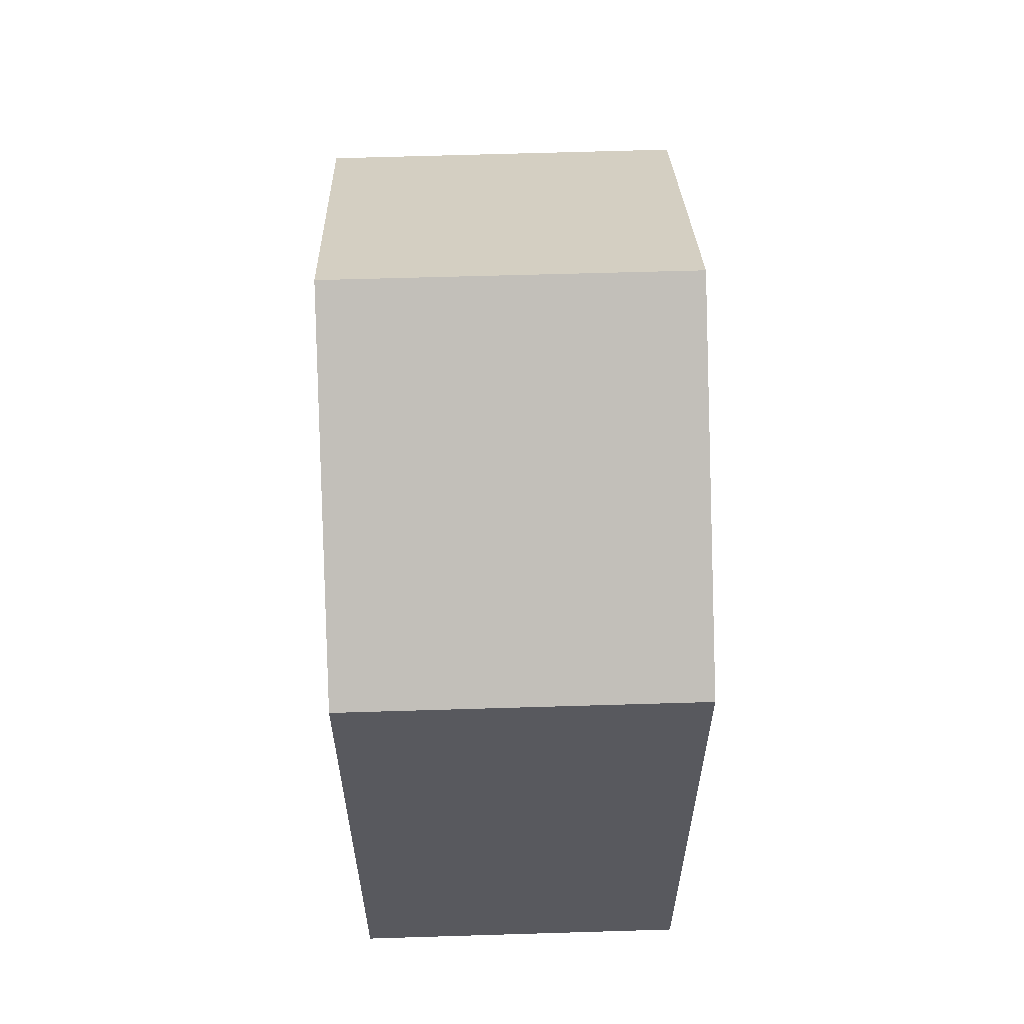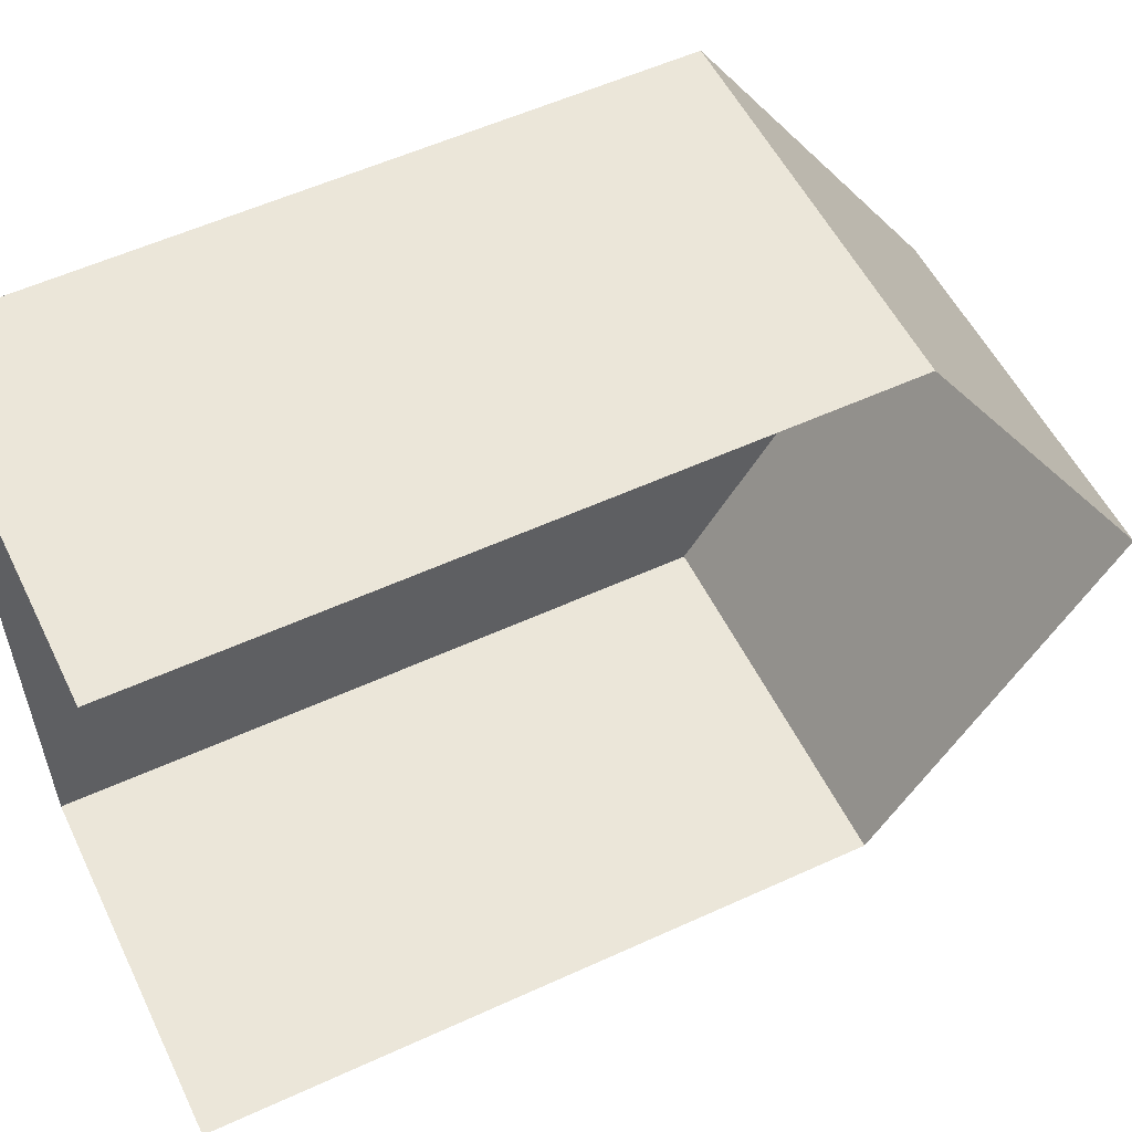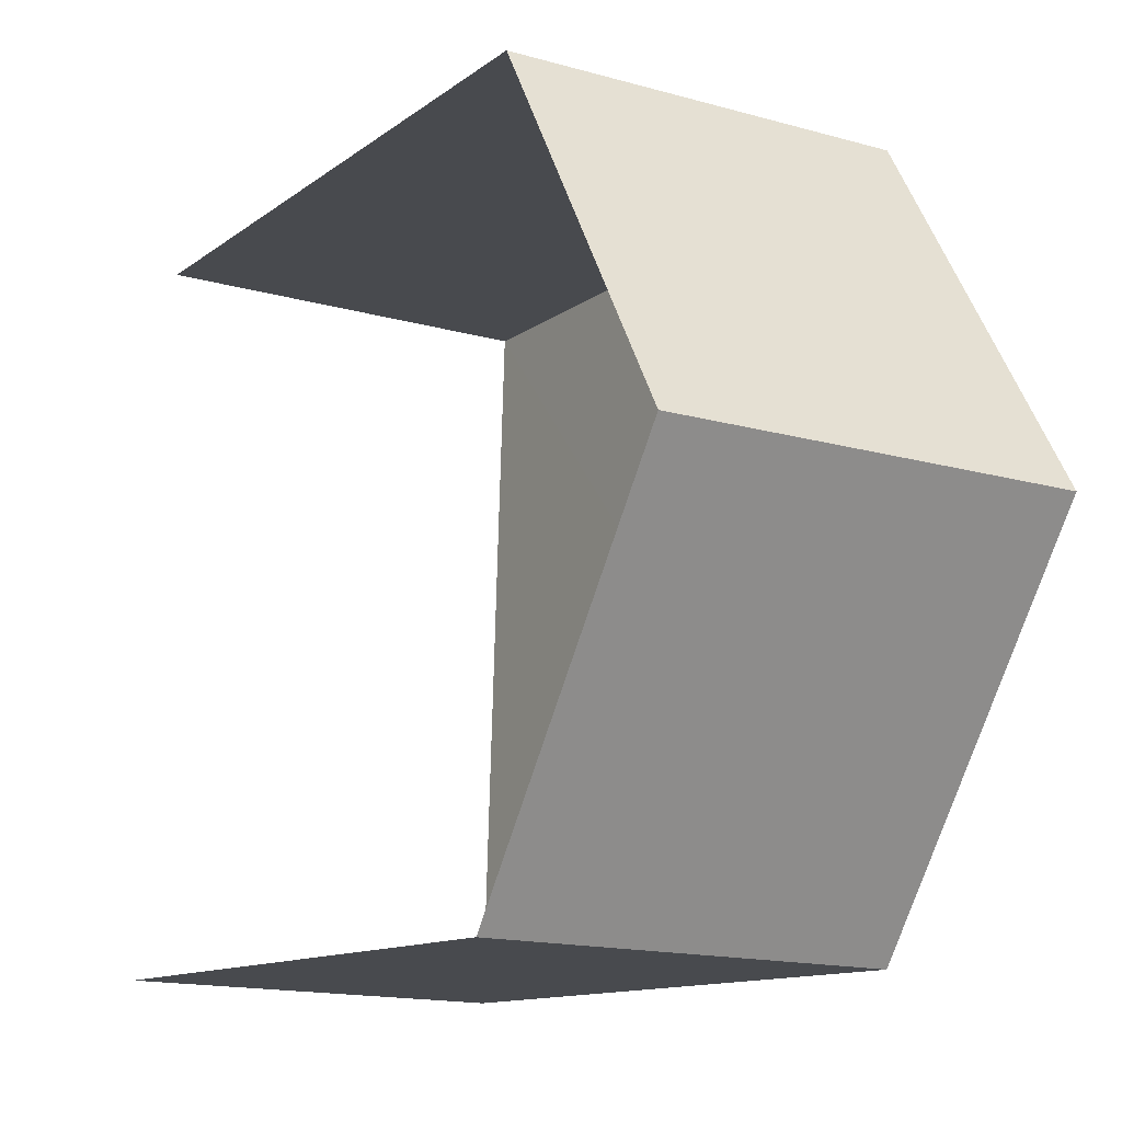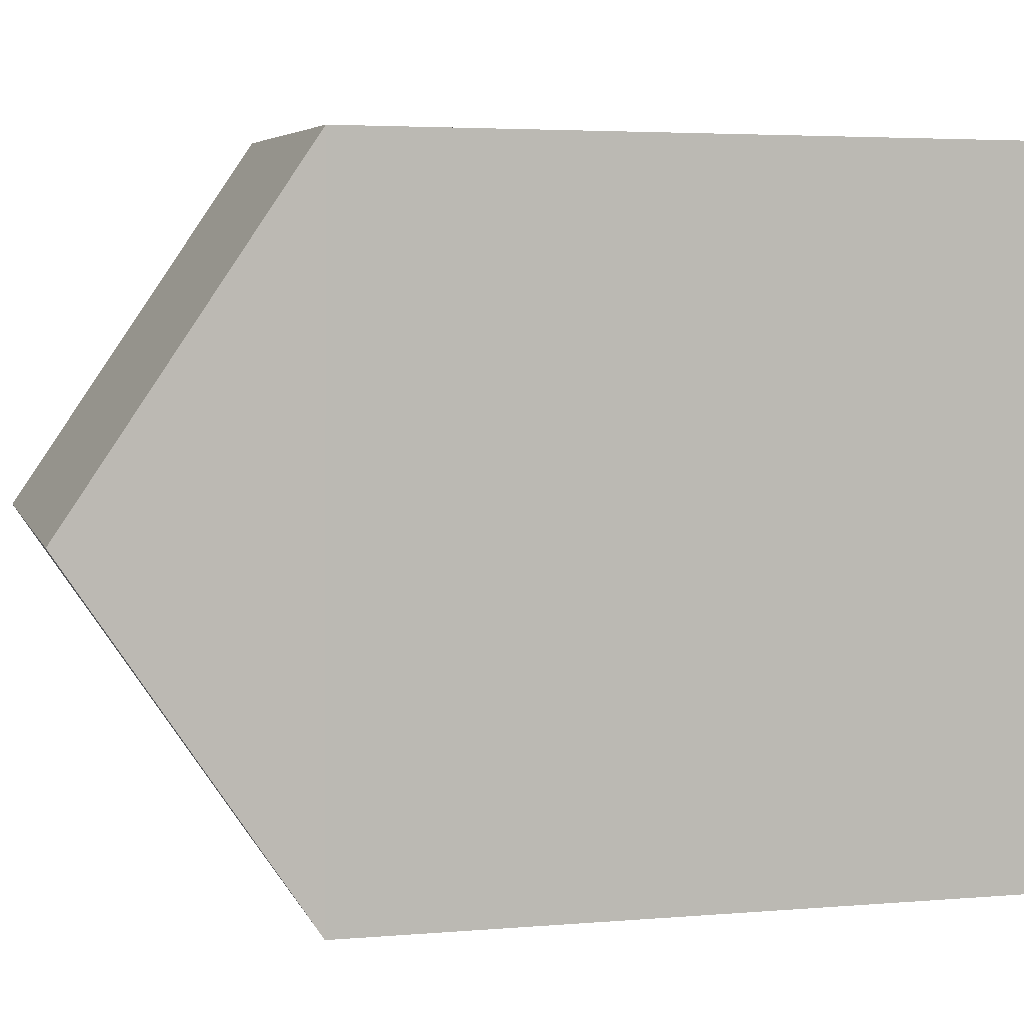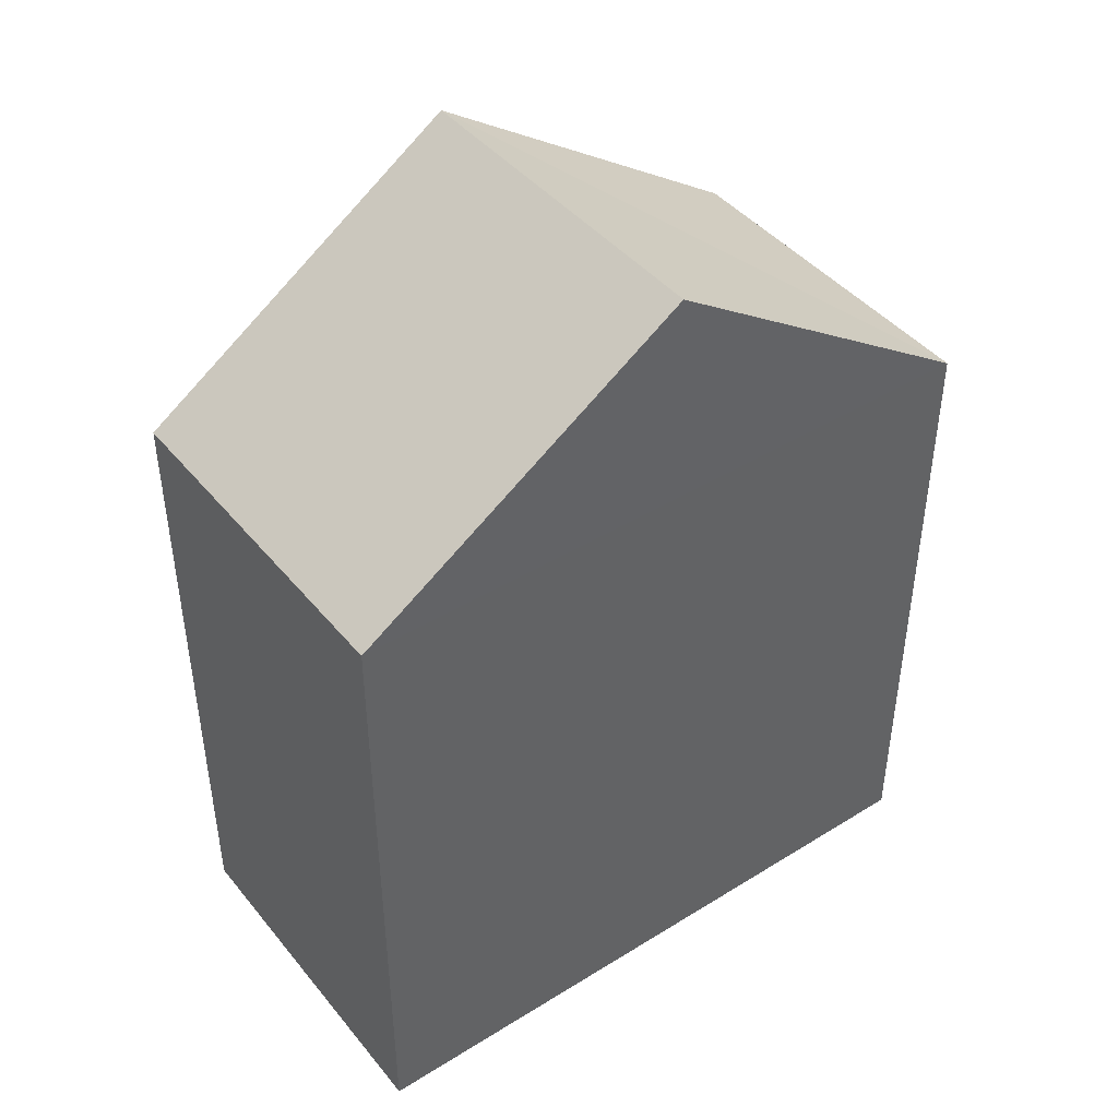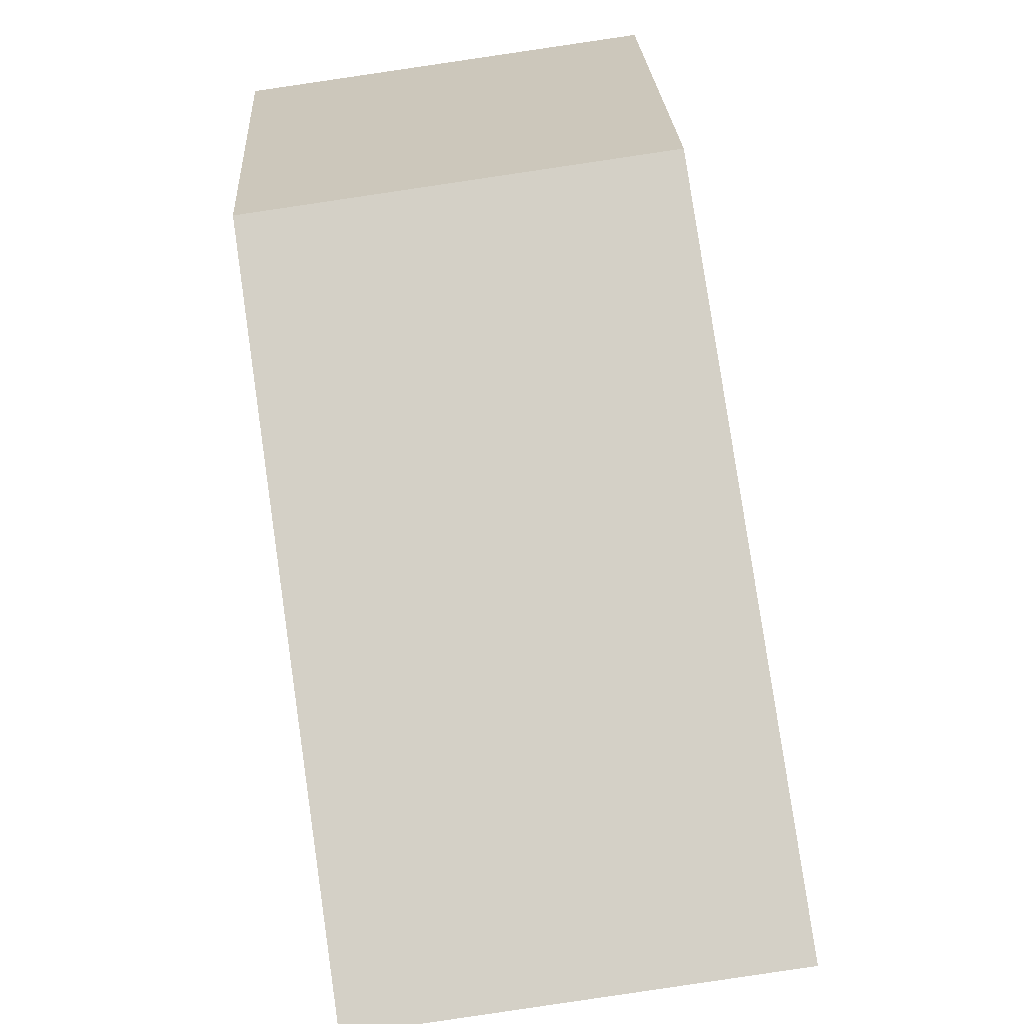
<metadata>
{"format":"obj","ext":"obj","renderer":"f3d","projection":"perspective","resolution":1024,"background":"white","views":[{"elev":59.5,"azim":-3.7,"up":"+Z"},{"elev":56.0,"azim":-115.7,"up":"+Y"},{"elev":-11.9,"azim":-30.6,"up":"+Y"},{"elev":4.1,"azim":74.6,"up":"+Y"},{"elev":43.2,"azim":52.0,"up":"+Z"},{"elev":79.7,"azim":171.8,"up":"+Y"}]}
</metadata>
<code>
v -3.735e+05 -1.054e+05 21.72
v -3.735e+05 -1.054e+05 21.72
v -3.735e+05 -1.054e+05 21.72
v -3.735e+05 -1.054e+05 21.72
v -3.735e+05 -1.054e+05 28.91
v -3.735e+05 -1.054e+05 28.91
v -3.735e+05 -1.054e+05 31.44
v -3.735e+05 -1.054e+05 31.44
v -3.735e+05 -1.054e+05 28.91
v -3.735e+05 -1.054e+05 28.91
f 1 2 3
f 1 4 2
f 10 4 5
f 10 5 8
f 4 1 5
f 5 6 7
f 8 5 7
f 9 10 8
f 7 9 8
f 3 2 6
f 6 9 7
f 6 2 9
f 10 2 4
f 10 9 2
f 5 1 3
f 6 5 3

</code>
